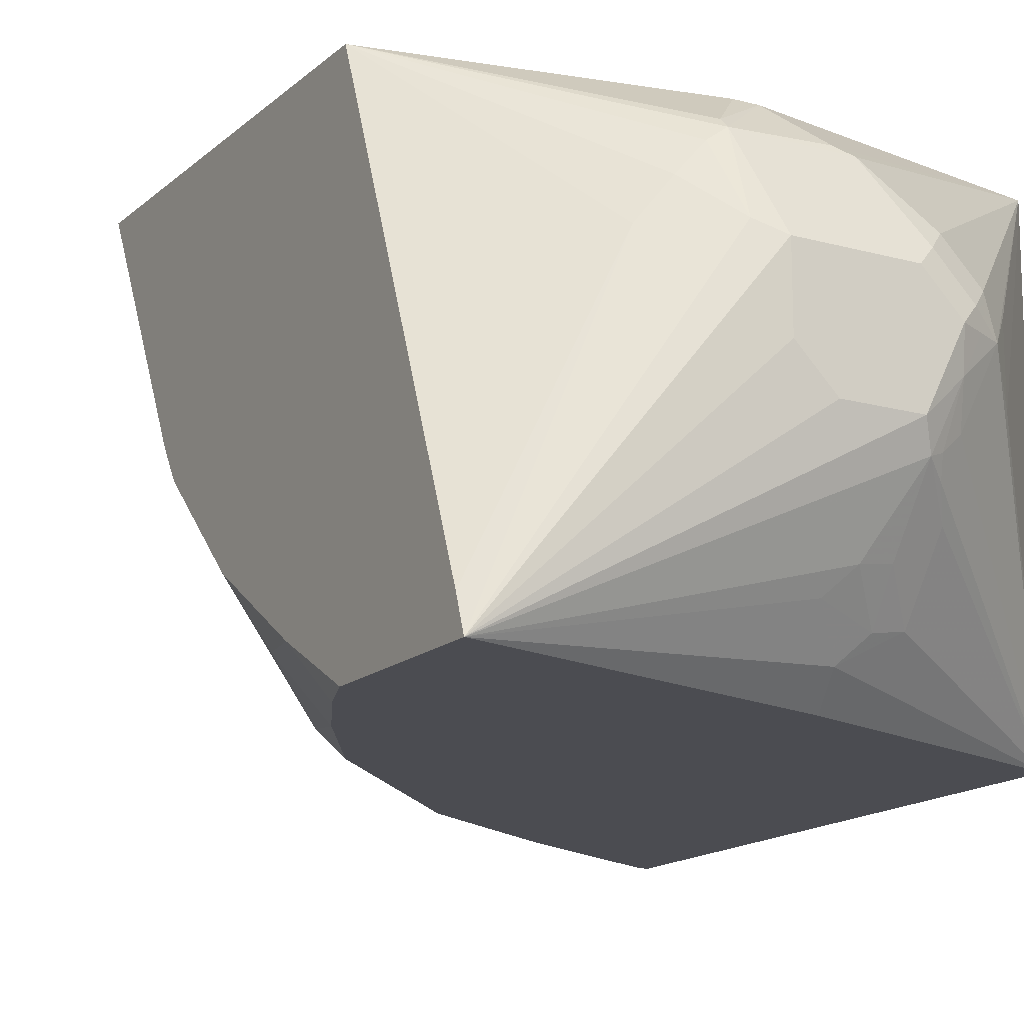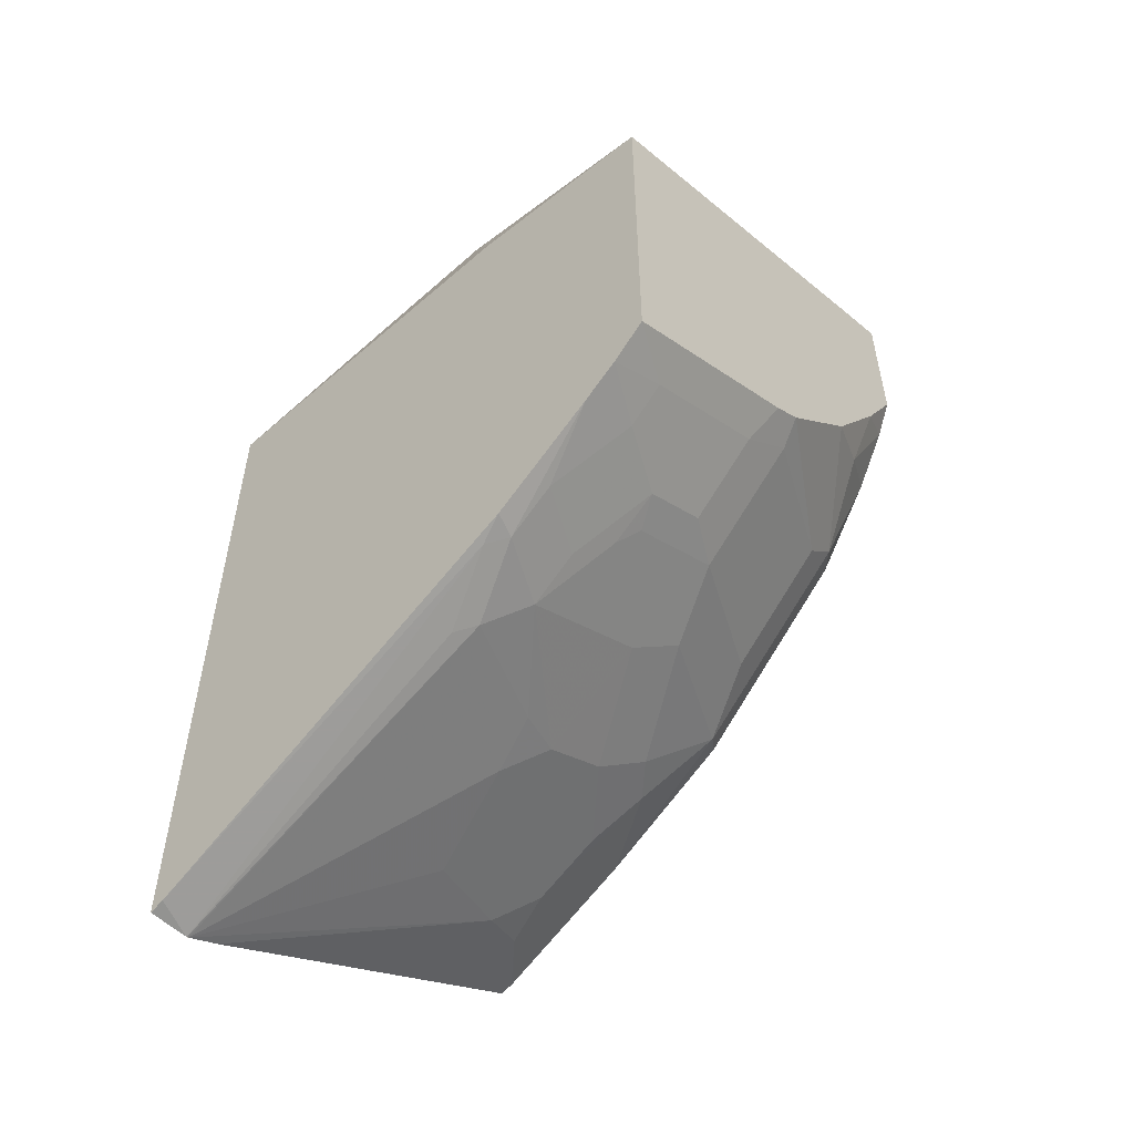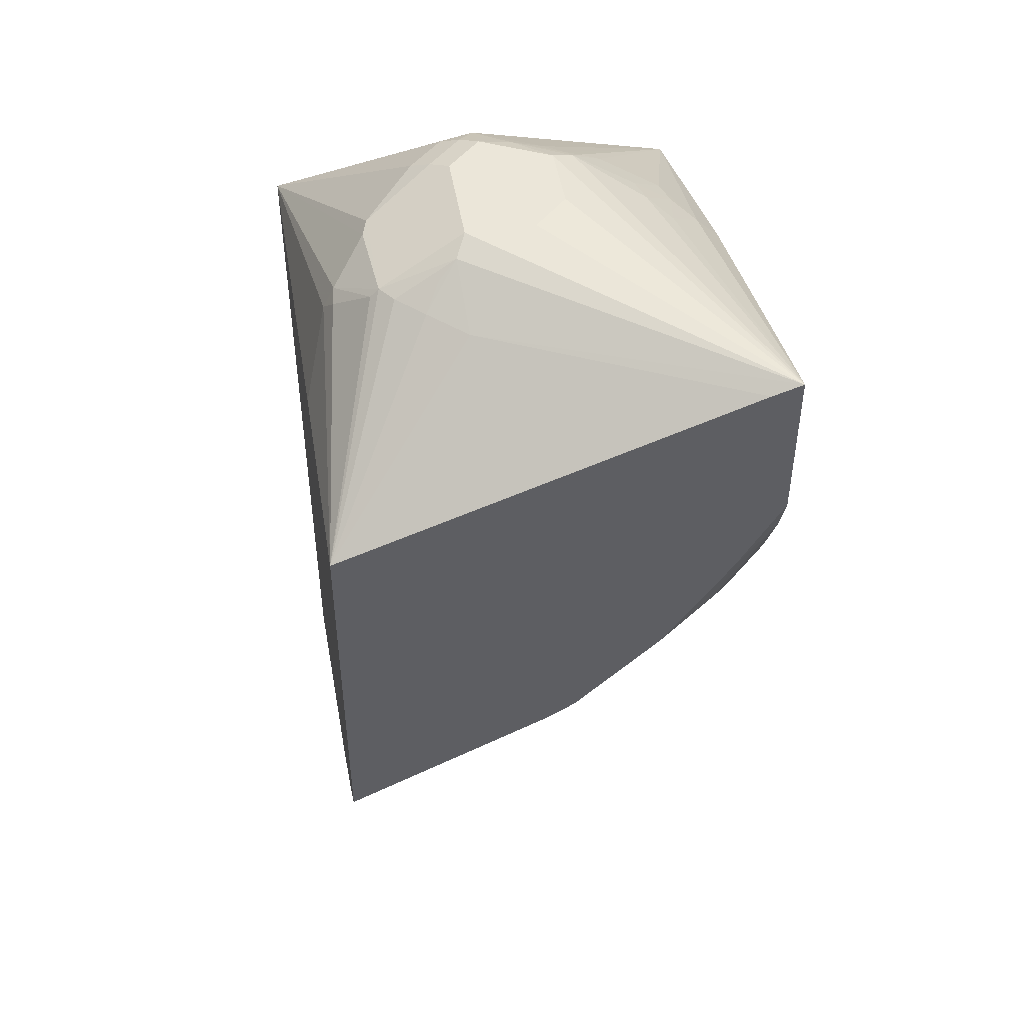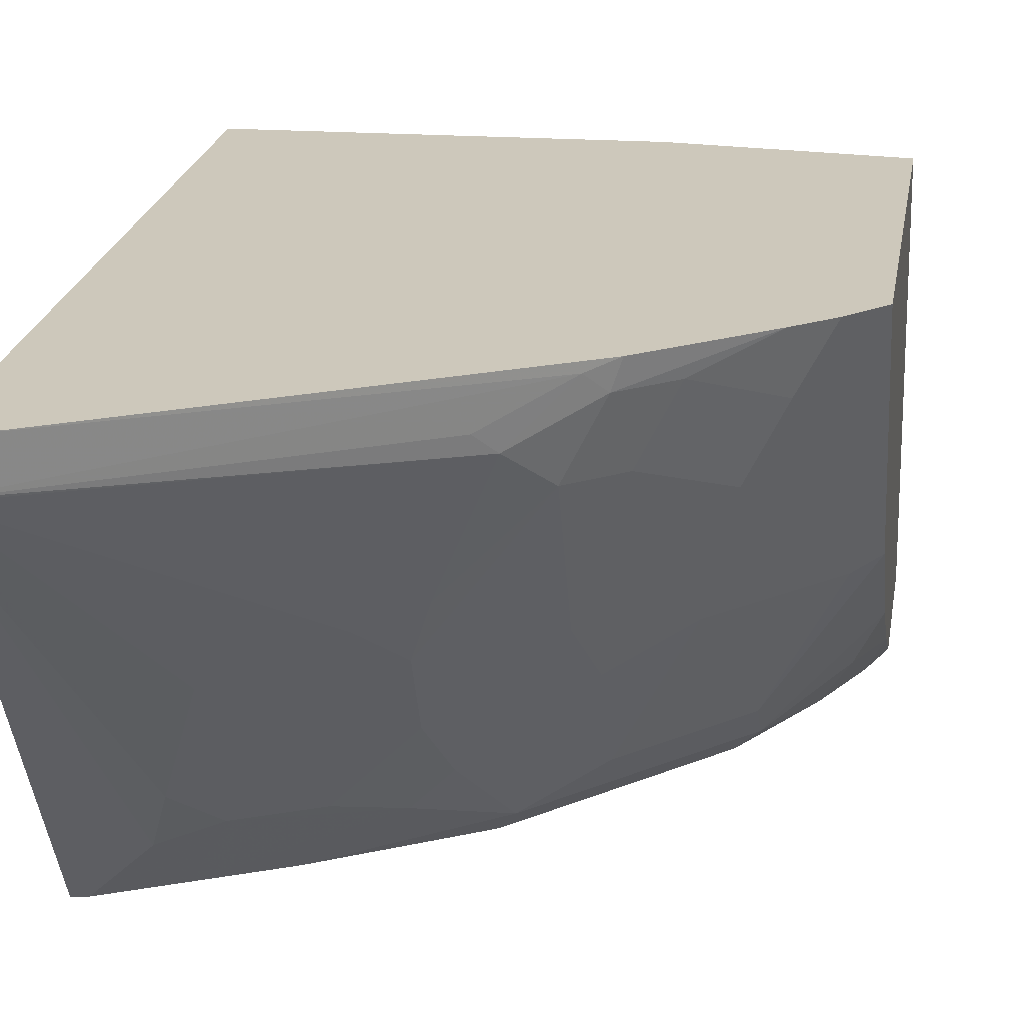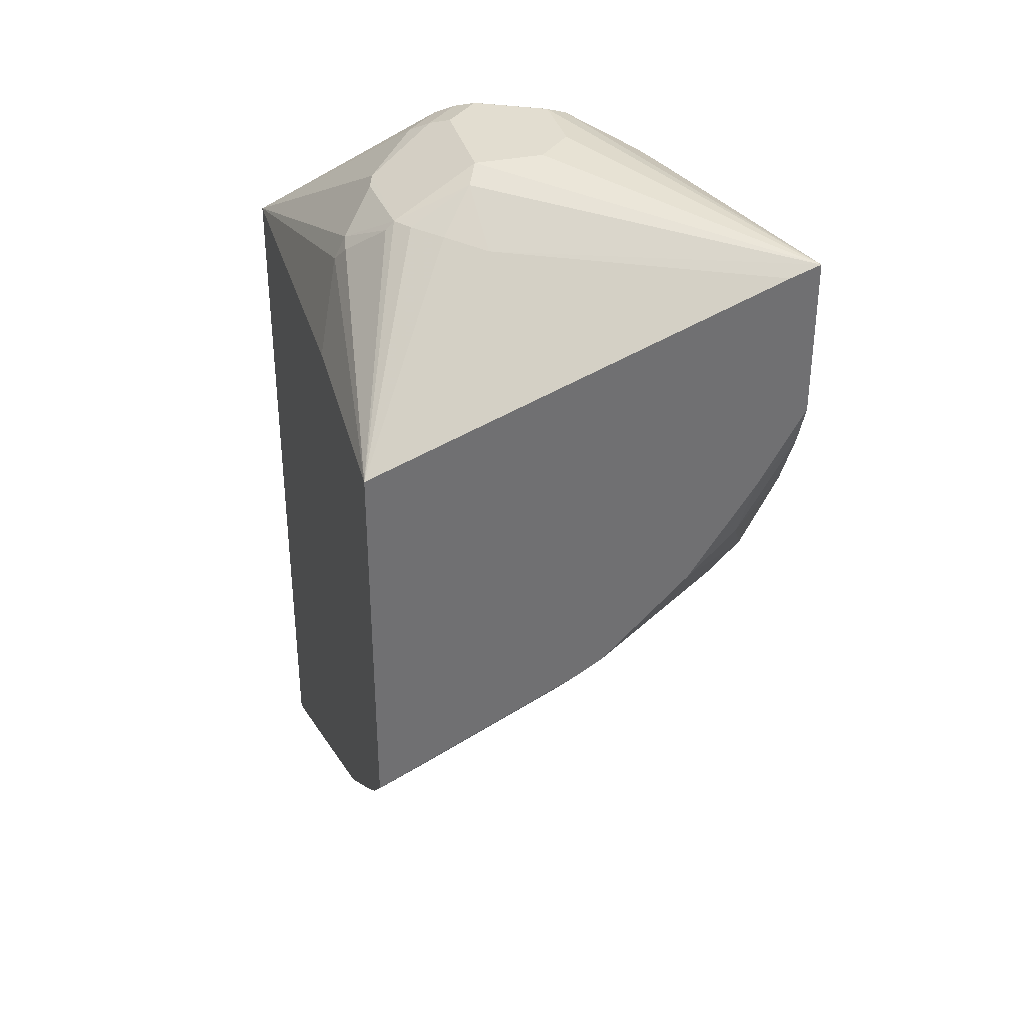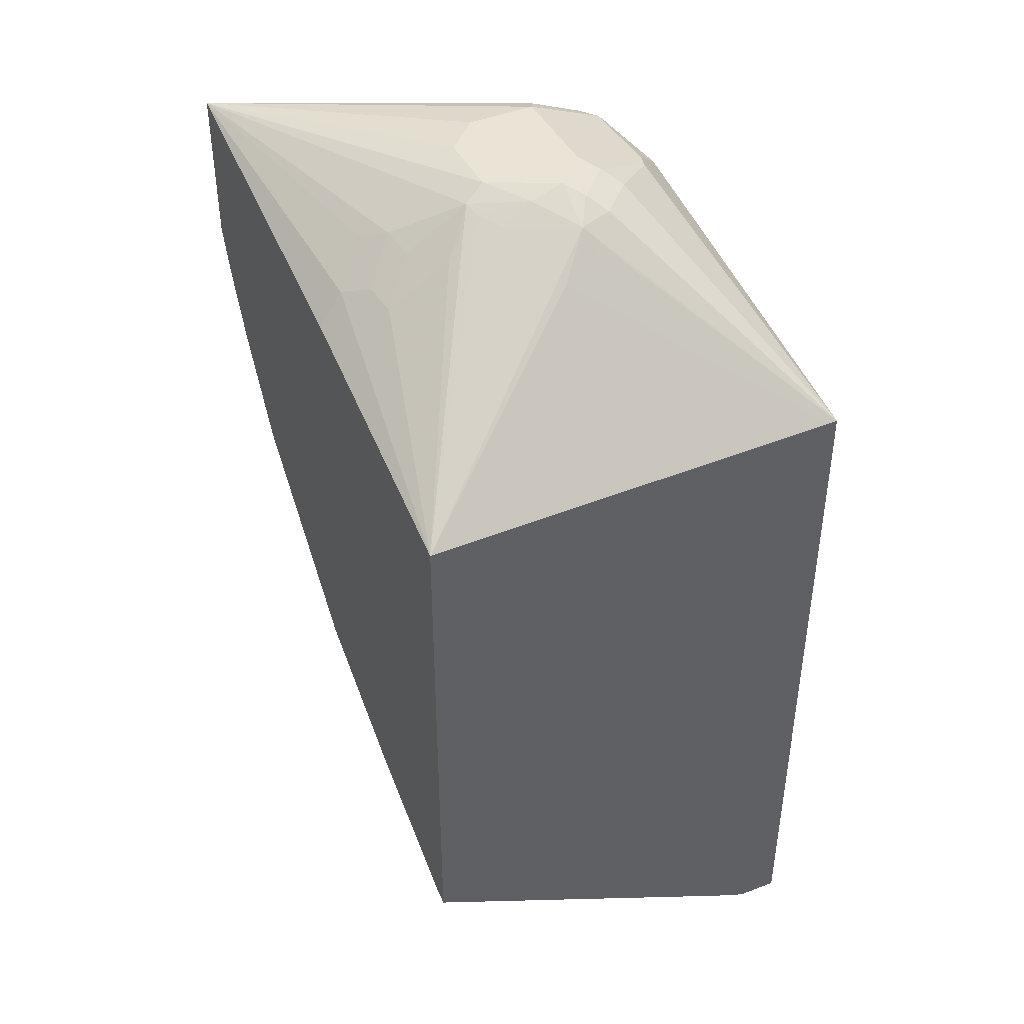
<metadata>
{"format":"obj","ext":"obj","renderer":"f3d","projection":"perspective","resolution":1024,"background":"white","views":[{"elev":-15.5,"azim":149.8,"up":"+Z"},{"elev":-54.3,"azim":41.7,"up":"+Y"},{"elev":47.3,"azim":80.6,"up":"+Y"},{"elev":22.0,"azim":9.2,"up":"+Z"},{"elev":35.3,"azim":74.8,"up":"+Y"},{"elev":42.7,"azim":-115.5,"up":"+Y"}]}
</metadata>
<code>
v 0.531 0.1732 -0.4172
v 0.3852 0.1351 -0.4172
v 0.389 0.1492 -0.405
v 0.405 0.1652 -0.389
v 0.3943 0.1705 -0.3783
v 0.3783 0.1865 -0.3464
v 0.3837 0.1918 -0.3357
v 0.4156 0.1918 -0.3357
v 0.4316 0.1918 -0.3197
v 0.4316 0.1918 -0.2878
v 0.4423 0.1865 -0.2824
v 0.4716 0.1678 -0.2838
v 0.531 0.1684 -0.4031
v 0.531 0.09895 -0.4172
v 0.264 0.09591 -0.4172
v 0.3637 0.1518 -0.3916
v 0.3783 0.1545 -0.3943
v 0.3797 0.1678 -0.3757
v 0.3697 0.1798 -0.3517
v 0.3717 0.1838 -0.3437
v 0.3657 0.1878 -0.3197
v 0.3624 0.1705 -0.3623
v 0.3677 0.1918 -0.3038
v 0.3837 0.1918 -0.2878
v 0.3757 0.1878 -0.2798
v 0.4396 0.1718 -0.2478
v 0.4476 0.1718 -0.2538
v 0.4476 0.1798 -0.2738
v 0.4583 0.1705 -0.2665
v 0.531 0.09591 -0.2118
v 0.531 0.06217 -0.3961
v 0.5228 0.07752 -0.4172
v 0.264 0.09748 -0.216
v 0.3304 0.1652 -0.3197
v 0.3464 0.1811 -0.3038
v 0.3624 0.1811 -0.3357
v 0.264 -0.151 -0.4172
v 0.357 0.1865 -0.3038
v 0.3597 0.1878 -0.2957
v 0.3677 0.1818 -0.2718
v 0.3917 0.1718 -0.2478
v 0.3996 0.1705 -0.2451
v 0.4156 0.1545 -0.2292
v 0.4396 0.1678 -0.2438
v 0.4236 0.1518 -0.2278
v 0.4156 0.1439 -0.2238
v 0.4355 0.1048 -0.2118
v 0.531 -0.08419 -0.2118
v 0.531 0.01421 -0.3642
v 0.5195 0.02795 -0.3916
v 0.5068 0.04556 -0.4172
v 0.264 0.09748 -0.2118
v 0.3304 0.1652 -0.2878
v 0.3517 0.1818 -0.2878
v 0.2703 -0.1495 -0.4172
v 0.264 -0.2437 -0.2474
v 0.5156 -0.09993 -0.2118
v 0.5169 -0.08524 -0.2398
v 0.5169 -0.05328 -0.3038
v 0.531 -0.05419 -0.2718
v 0.531 -0.001794 -0.3482
v 0.4876 -0.004011 -0.4076
v 0.4781 -0.0007937 -0.4172
v 0.264 -0.2524 -0.2118
v 0.2718 -0.1487 -0.4172
v 0.2718 -0.1499 -0.4156
v 0.2958 -0.1559 -0.3916
v 0.3038 -0.1659 -0.3677
v 0.264 -0.2513 -0.2322
v 0.4995 -0.113 -0.2118
v 0.5009 -0.1012 -0.2398
v 0.4849 -0.1012 -0.2718
v 0.5195 -0.03593 -0.3277
v 0.531 -0.03545 -0.3092
v 0.531 -0.03819 -0.3038
v 0.4849 -0.08524 -0.3038
v 0.4876 -0.06793 -0.3277
v 0.4876 -0.02001 -0.3916
v 0.531 -0.02675 -0.3232
v 0.4651 -0.01375 -0.4172
v 0.4716 -0.02001 -0.4076
v 0.264 -0.2516 -0.2312
v 0.2705 -0.2499 -0.2118
v 0.3197 -0.1499 -0.3837
v 0.3022 -0.1335 -0.4172
v 0.3677 -0.1338 -0.3677
v 0.3677 -0.1659 -0.3038
v 0.3197 -0.1818 -0.3197
v 0.4156 -0.1659 -0.2398
v 0.4516 -0.1493 -0.2118
v 0.4476 -0.1499 -0.2238
v 0.4689 -0.1332 -0.2238
v 0.4529 -0.1332 -0.2558
v 0.4636 -0.1179 -0.2718
v 0.4716 -0.1079 -0.2798
v 0.4716 -0.09189 -0.3117
v 0.4716 -0.08389 -0.3277
v 0.4396 -0.06793 -0.3916
v 0.4236 -0.06793 -0.4076
v 0.4012 -0.07763 -0.4172
v 0.4076 -0.1718 -0.2318
v 0.4396 -0.1559 -0.2158
v 0.3757 -0.1159 -0.3916
v 0.3517 -0.1338 -0.3837
v 0.3342 -0.1175 -0.4172
v 0.3357 -0.1179 -0.4156
v 0.3837 -0.1338 -0.3517
v 0.3837 -0.1499 -0.3197
v 0.3917 -0.1559 -0.2957
v 0.4316 -0.1499 -0.2558
v 0.4316 -0.1179 -0.3197
v 0.4636 -0.1019 -0.3038
v 0.4396 -0.09989 -0.3437
v 0.4076 -0.08389 -0.4076
v 0.3951 -0.08141 -0.4172
v 0.3372 -0.116 -0.4172
v 0.3917 -0.1159 -0.3757
f 61 79 78
f 68 84 104
f 67 84 68
f 65 85 84
f 65 67 66
f 62 81 80
f 65 84 67
f 64 82 83
f 62 78 81
f 62 80 63
f 61 78 62
f 68 104 86
f 70 90 91
f 68 87 88
f 68 88 69
f 69 87 89
f 69 89 82
f 70 91 92
f 70 92 71
f 71 92 93
f 71 93 72
f 72 93 110
f 59 77 73
f 72 110 94
f 72 94 95
f 68 86 87
f 59 76 77
f 49 62 50
f 59 75 60
f 40 52 41
f 72 95 96
f 41 52 42
f 42 52 43
f 43 46 45
f 43 45 44
f 43 52 46
f 46 52 47
f 48 57 58
f 48 58 59
f 48 59 60
f 49 61 62
f 50 62 51
f 51 62 63
f 55 65 66
f 55 66 56
f 56 66 67
f 56 67 68
f 56 68 69
f 57 70 71
f 57 71 58
f 58 71 72
f 58 72 59
f 59 73 74
f 59 74 75
f 59 72 76
f 72 96 76
f 94 96 95
f 73 79 74
f 91 110 93
f 91 93 92
f 94 111 112
f 94 112 96
f 94 110 111
f 96 112 97
f 97 112 113
f 97 113 98
f 98 113 114
f 98 114 99
f 99 114 100
f 100 114 115
f 103 106 116
f 103 116 114
f 103 114 117
f 105 116 106
f 107 117 111
f 107 111 108
f 108 110 109
f 108 111 110
f 111 117 113
f 111 113 112
f 113 117 114
f 114 116 115
f 40 54 52
f 90 102 91
f 73 78 79
f 89 102 101
f 89 110 91
f 73 77 78
f 76 96 97
f 76 97 77
f 77 97 98
f 77 98 78
f 78 98 99
f 78 99 81
f 80 81 99
f 80 99 100
f 82 89 101
f 82 101 102
f 82 102 83
f 83 102 90
f 84 85 103
f 84 103 104
f 85 105 106
f 85 106 103
f 86 107 87
f 86 104 103
f 86 103 117
f 86 117 107
f 87 107 108
f 87 108 109
f 87 109 89
f 89 109 110
f 89 91 102
f 37 55 56
f 69 88 87
f 35 53 52
f 1 85 65
f 1 65 55
f 1 55 37
f 1 37 15
f 1 15 2
f 2 15 3
f 3 16 17
f 3 17 4
f 3 15 16
f 4 17 5
f 5 18 6
f 5 17 18
f 6 19 20
f 6 20 21
f 6 21 7
f 6 18 16
f 6 16 22
f 6 22 19
f 7 21 23
f 7 23 24
f 7 24 10
f 7 10 9
f 7 9 8
f 10 24 25
f 10 25 26
f 1 105 85
f 1 116 105
f 1 115 116
f 1 80 100
f 35 52 54
f 1 2 3
f 1 3 4
f 1 4 5
f 1 5 6
f 1 6 7
f 1 7 8
f 1 8 9
f 1 9 10
f 1 10 11
f 1 11 12
f 1 12 13
f 10 26 11
f 1 13 30
f 1 48 60
f 1 60 75
f 1 75 74
f 1 74 79
f 1 79 61
f 1 61 49
f 1 49 31
f 1 31 14
f 1 14 32
f 1 32 51
f 1 51 63
f 1 63 80
f 1 30 48
f 11 26 27
f 1 100 115
f 11 28 29
f 25 41 26
f 26 41 42
f 26 42 43
f 26 43 44
f 26 44 30
f 26 30 27
f 27 29 28
f 27 30 29
f 30 44 45
f 30 45 46
f 30 46 47
f 30 52 64
f 30 64 83
f 30 83 90
f 30 90 70
f 30 70 57
f 30 57 48
f 31 49 50
f 31 50 32
f 32 50 51
f 33 52 53
f 33 53 34
f 34 53 35
f 35 54 39
f 11 27 28
f 25 40 41
f 25 54 40
f 30 47 52
f 35 39 38
f 11 29 12
f 25 39 54
f 12 29 30
f 12 30 13
f 14 31 32
f 15 33 34
f 15 34 35
f 15 35 36
f 15 20 19
f 15 19 22
f 15 22 16
f 15 37 56
f 15 56 69
f 15 36 20
f 15 69 82
f 24 39 25
f 23 39 24
f 23 38 39
f 21 35 38
f 21 36 35
f 20 36 21
f 21 38 23
f 15 52 33
f 15 64 52
f 15 82 64
f 16 18 17

</code>
